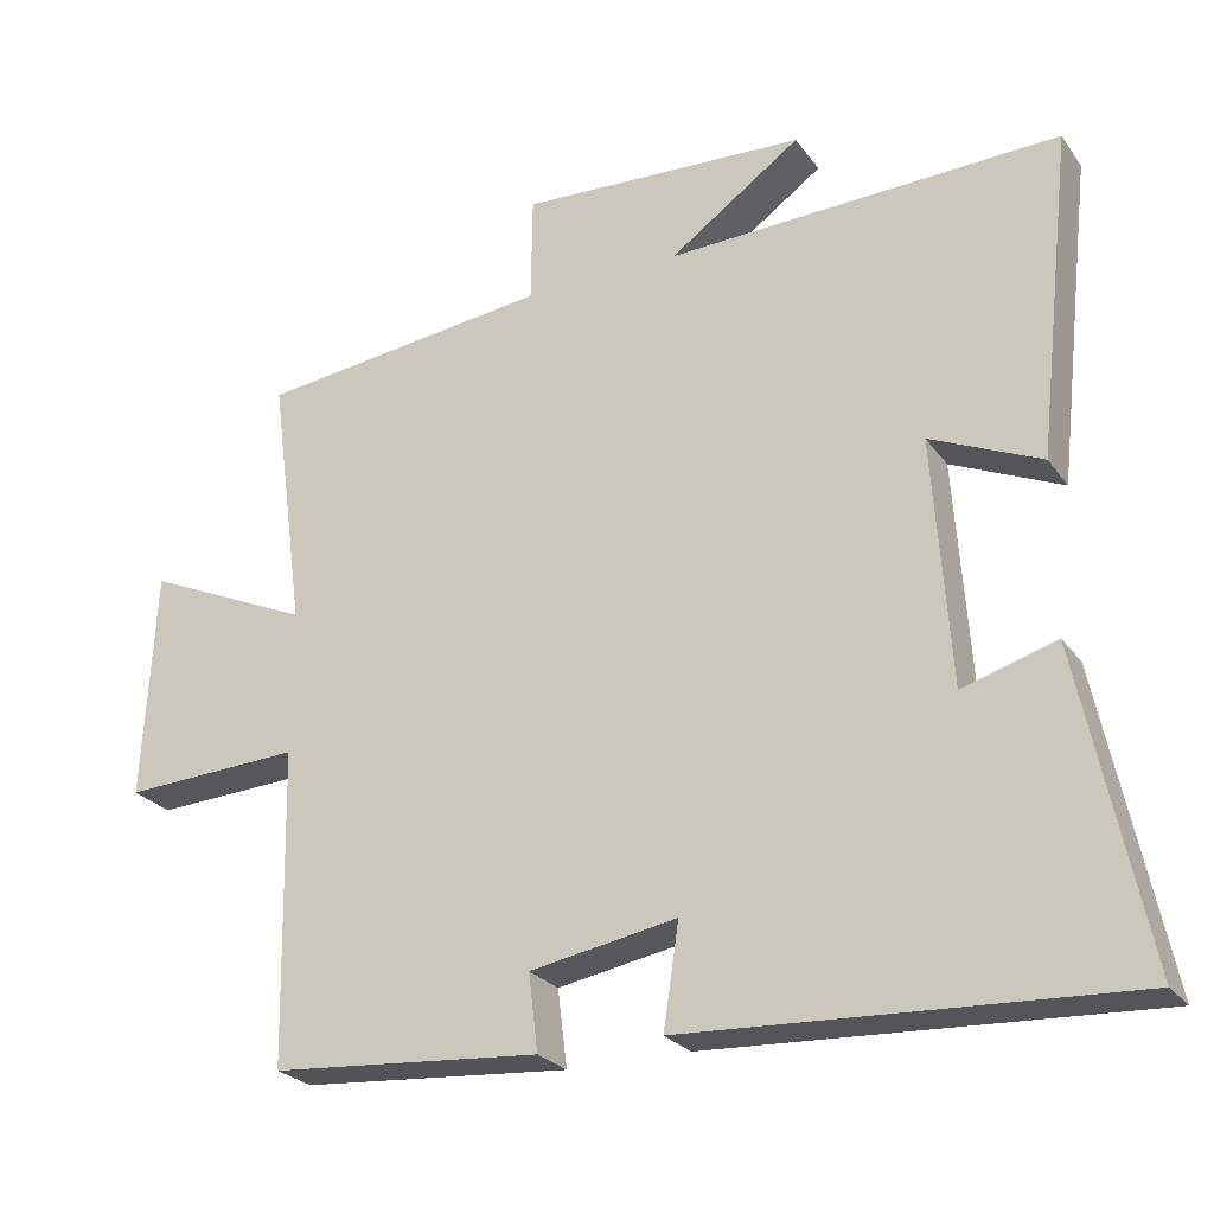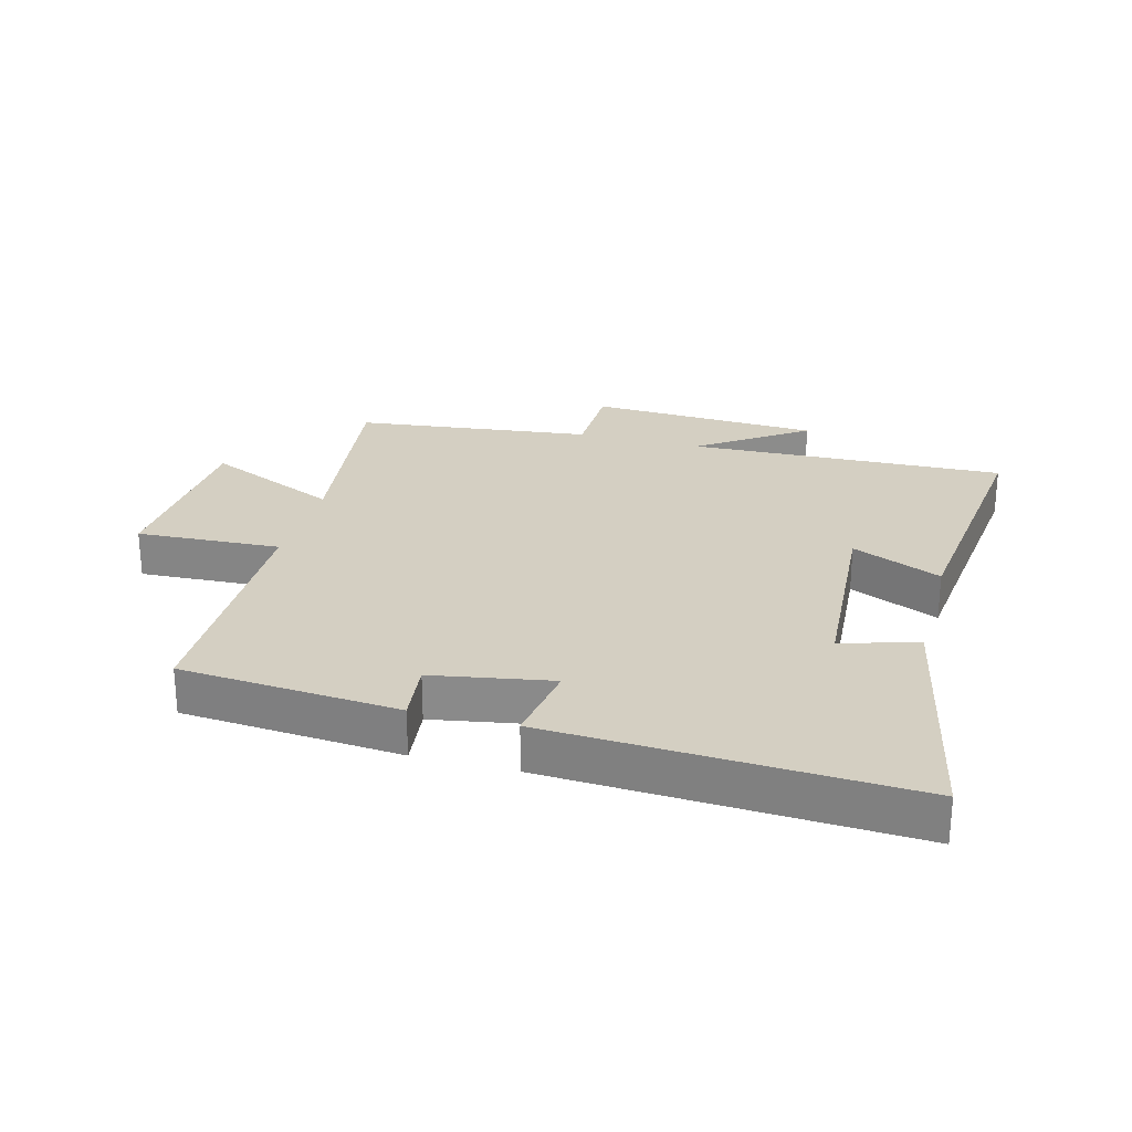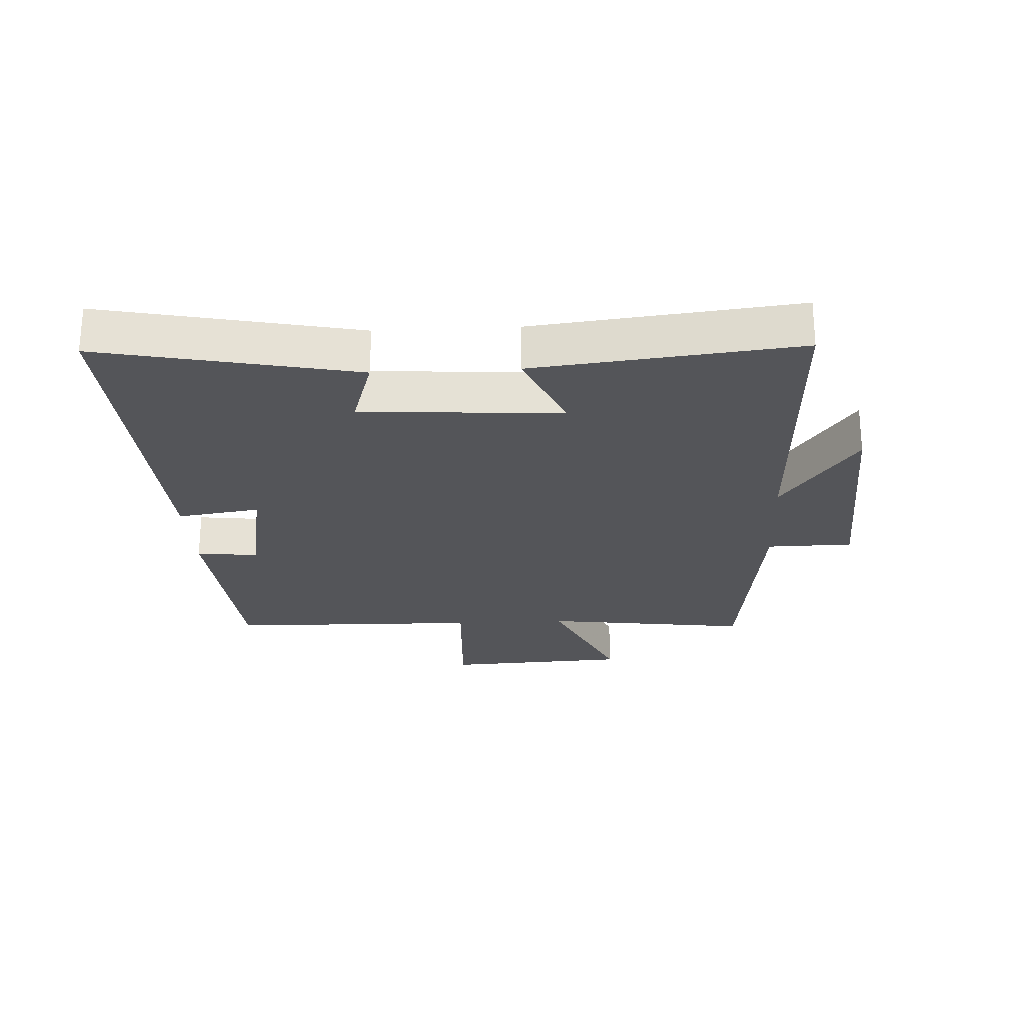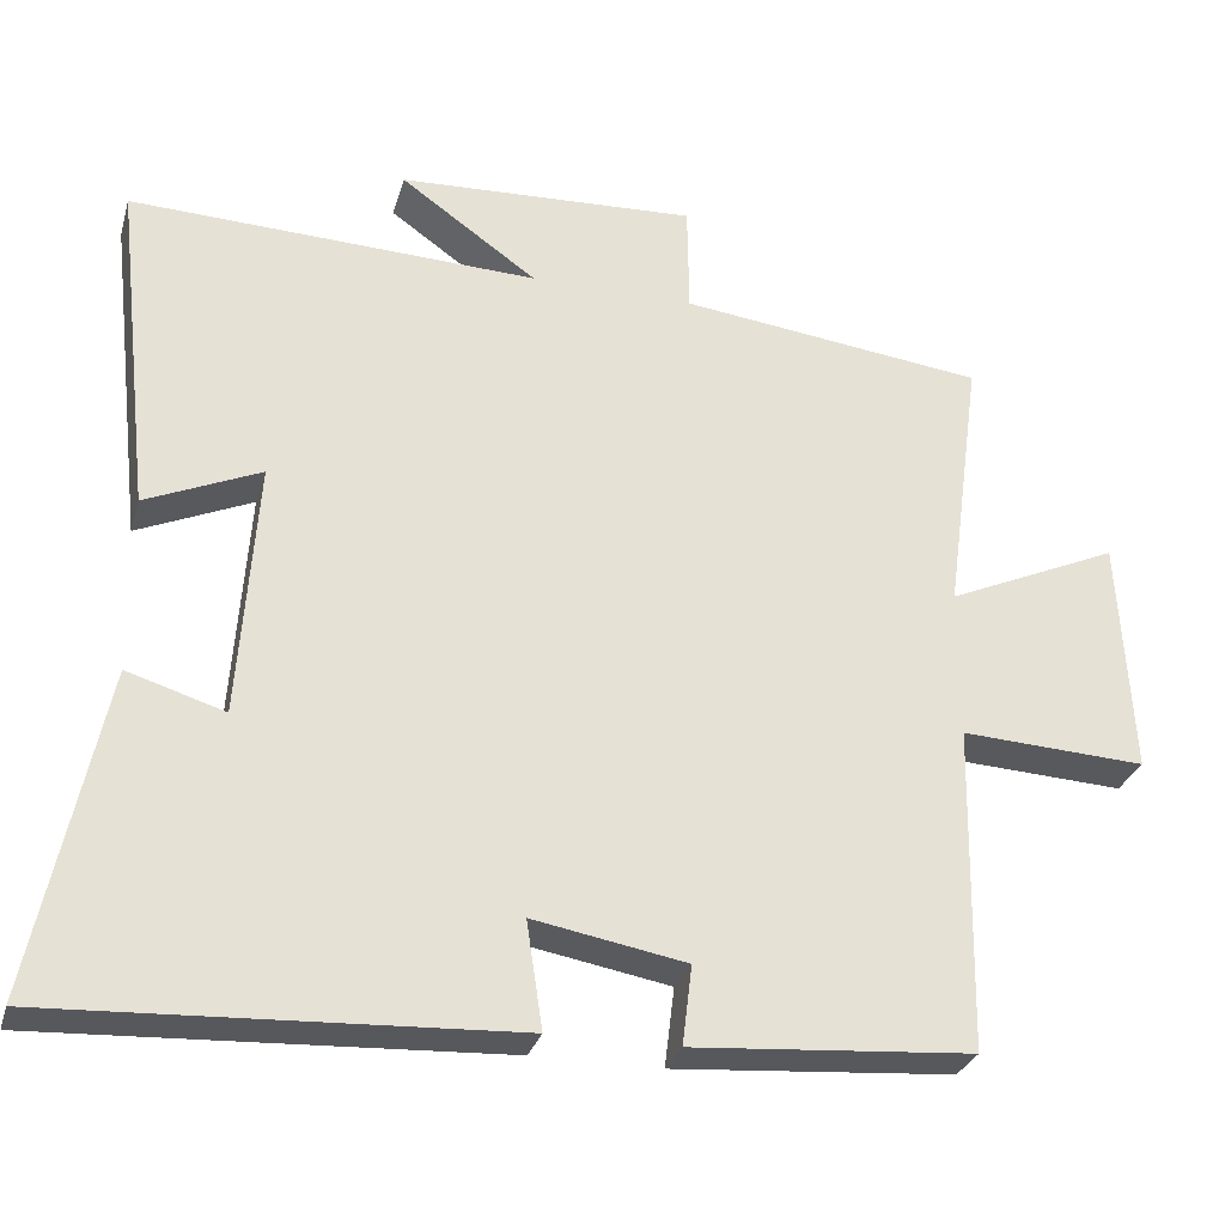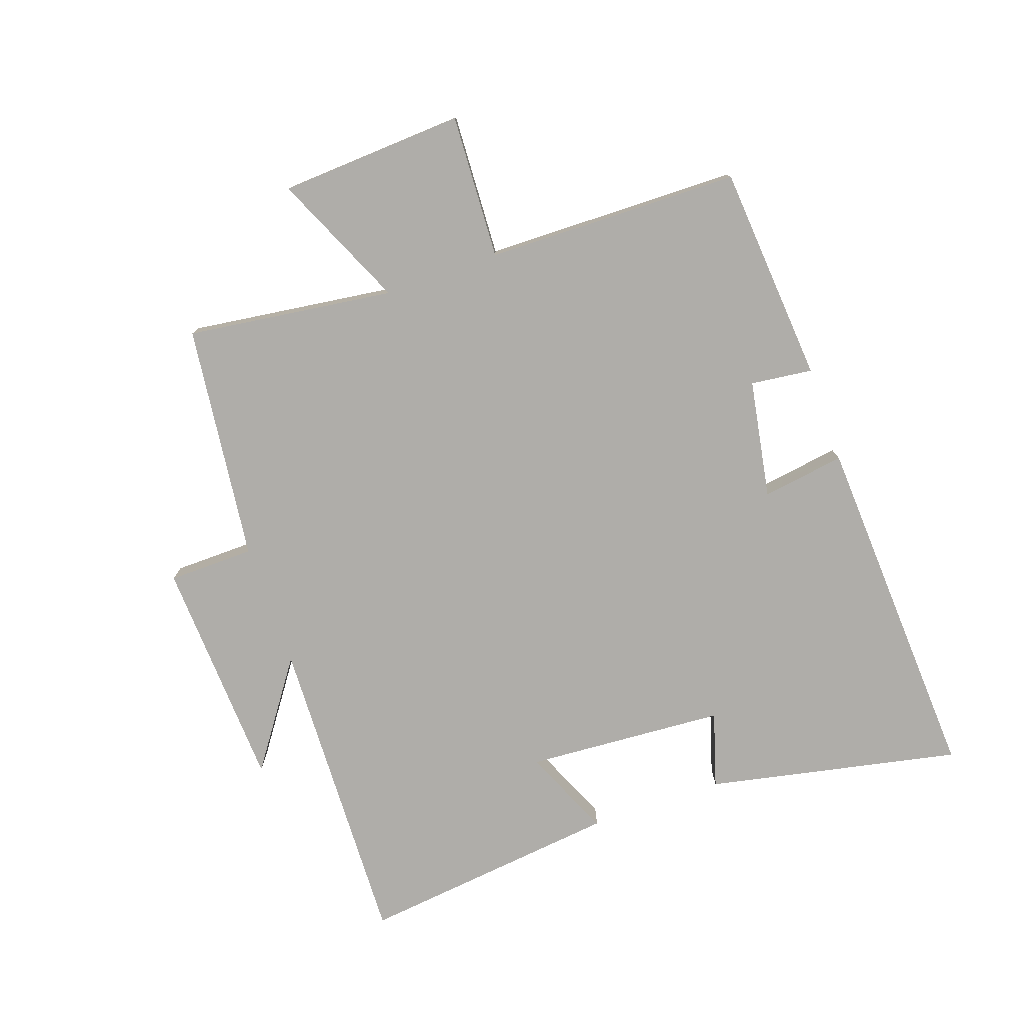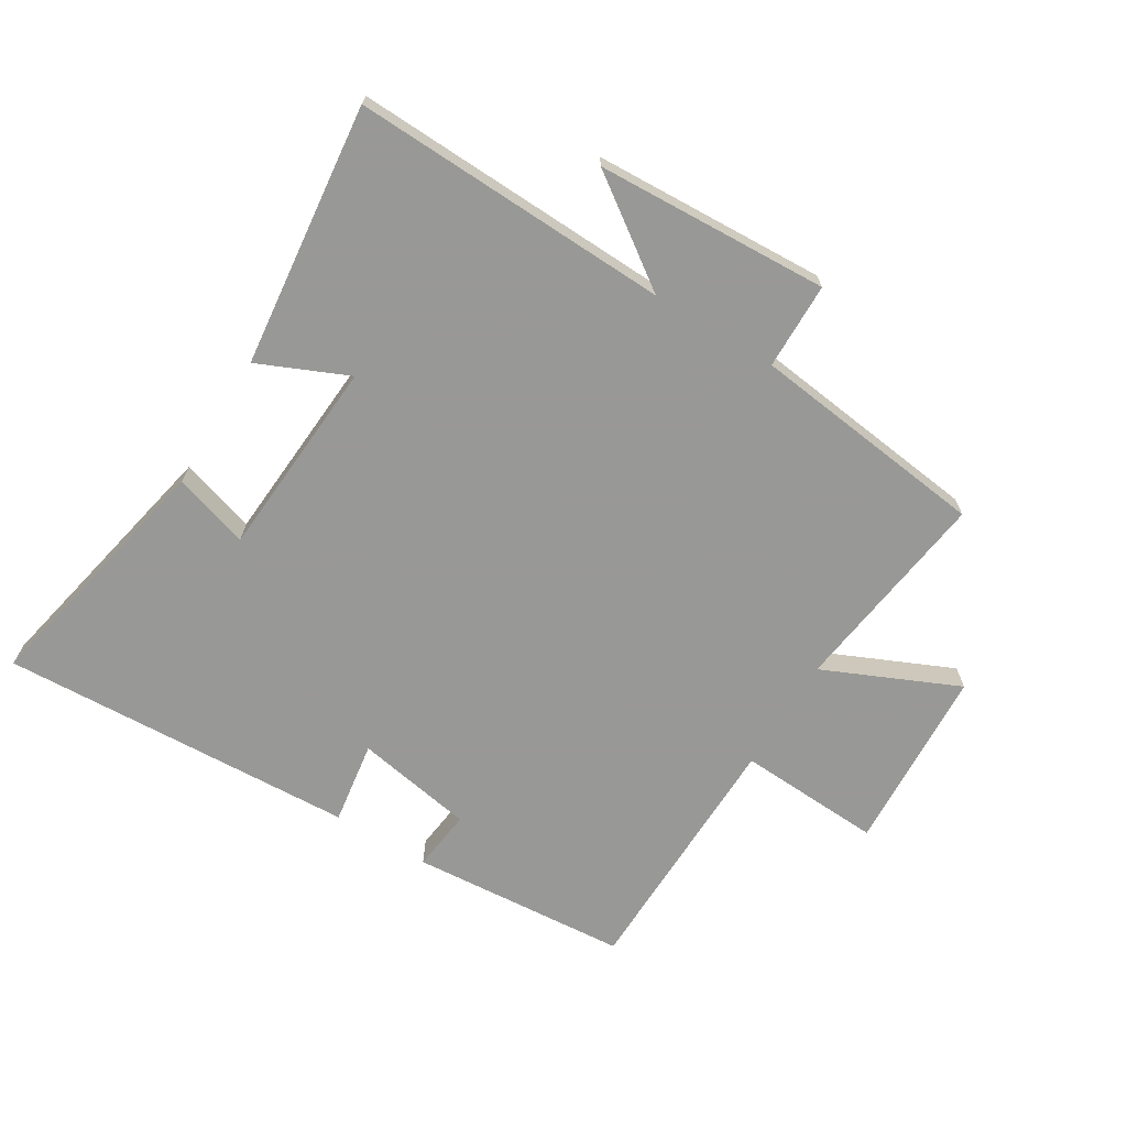
<metadata>
{"format":"obj","ext":"obj","renderer":"f3d","projection":"perspective","resolution":1024,"background":"white","views":[{"elev":-25.3,"azim":-152.6,"up":"+Z"},{"elev":25.7,"azim":-164.8,"up":"+Y"},{"elev":-24.6,"azim":-87.0,"up":"+Y"},{"elev":-29.4,"azim":-15.3,"up":"+Z"},{"elev":-77.4,"azim":109.4,"up":"+Y"},{"elev":-68.5,"azim":-31.4,"up":"+Y"}]}
</metadata>
<code>
v 0.545 0.07 0.454
v 0.5 0.07 0.122
v 0.715 0.07 0.218
v 0.731 0.07 -0.078
v 0.5 0.07 -0.066
v 0.492 0.07 -0.473
v 0.143 0.07 -0.5
v 0.155 0.07 -0.401
v -0.035 0.07 -0.367
v -0.015 0.07 -0.5
v -0.585 0.07 -0.528
v -0.5 0.07 -0.122
v -0.379 0.07 -0.159
v -0.357 0.07 0.161
v -0.5 0.07 0.098
v -0.547 0.07 0.518
v -0.039 0.07 0.5
v -0.209 0.07 0.62
v 0.163 0.07 0.638
v 0.165 0.07 0.5
v 0.545 0 0.454
v 0.5 0 0.122
v 0.715 0 0.218
v 0.731 0 -0.078
v 0.5 0 -0.066
v 0.492 0 -0.473
v 0.143 0 -0.5
v 0.155 0 -0.401
v -0.035 0 -0.367
v -0.015 0 -0.5
v -0.585 0 -0.528
v -0.5 0 -0.122
v -0.379 0 -0.159
v -0.357 0 0.161
v -0.5 0 0.098
v -0.547 0 0.518
v -0.039 0 0.5
v -0.209 0 0.62
v 0.163 0 0.638
v 0.165 0 0.5
f 17 18 19 20
f 17 20 1 2
f 14 15 16 17
f 13 14 17 2
f 11 12 13
f 10 11 13
f 9 10 13
f 8 9 13 2
f 7 8 2
f 6 7 2
f 5 6 2
f 2 3 4 5
f 40 39 38 37
f 22 21 40 37
f 37 36 35 34
f 22 37 34 33
f 33 32 31
f 33 31 30
f 33 30 29
f 22 33 29 28
f 22 28 27
f 22 27 26
f 22 26 25
f 25 24 23 22
f 1 21 22 2
f 2 22 23 3
f 3 23 24 4
f 4 24 25 5
f 5 25 26 6
f 6 26 27 7
f 7 27 28 8
f 8 28 29 9
f 9 29 30 10
f 10 30 31 11
f 11 31 32 12
f 12 32 33 13
f 13 33 34 14
f 14 34 35 15
f 15 35 36 16
f 16 36 37 17
f 17 37 38 18
f 18 38 39 19
f 19 39 40 20
f 20 40 21 1

</code>
